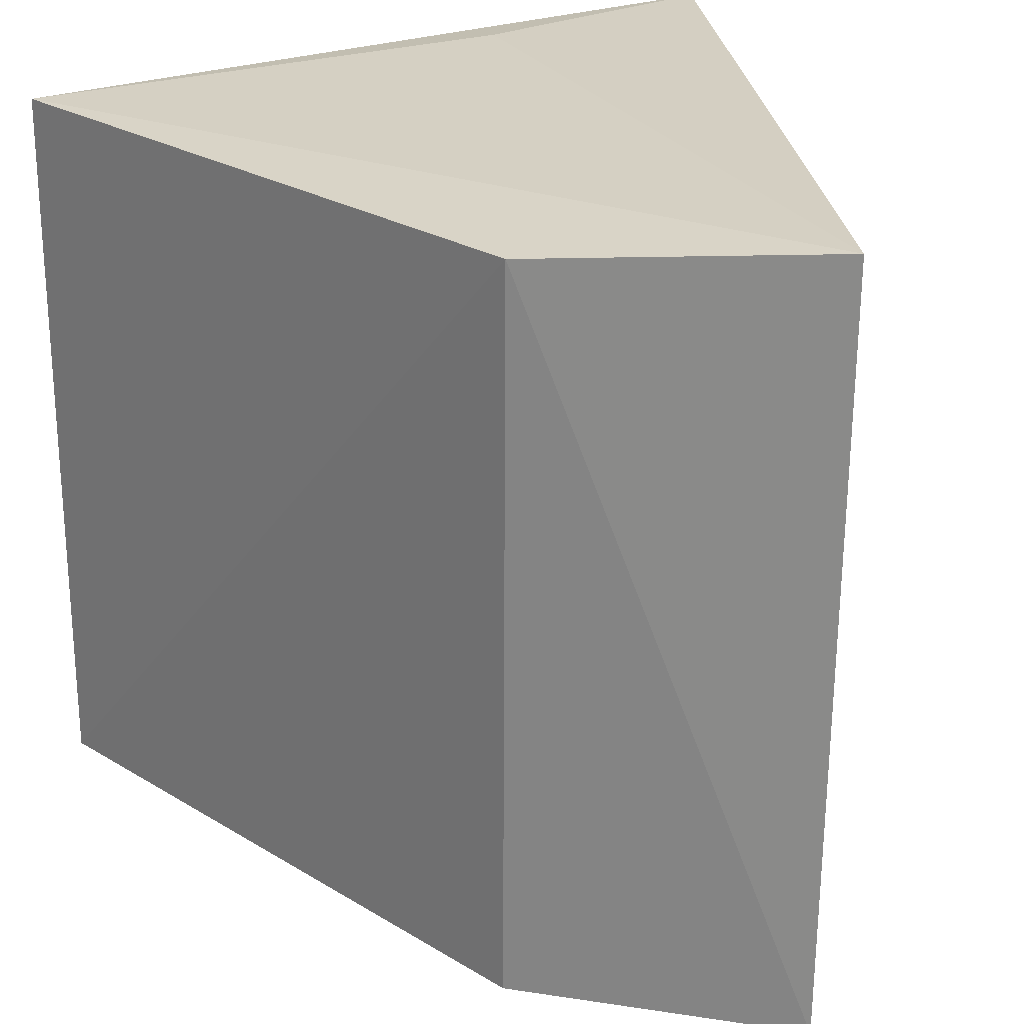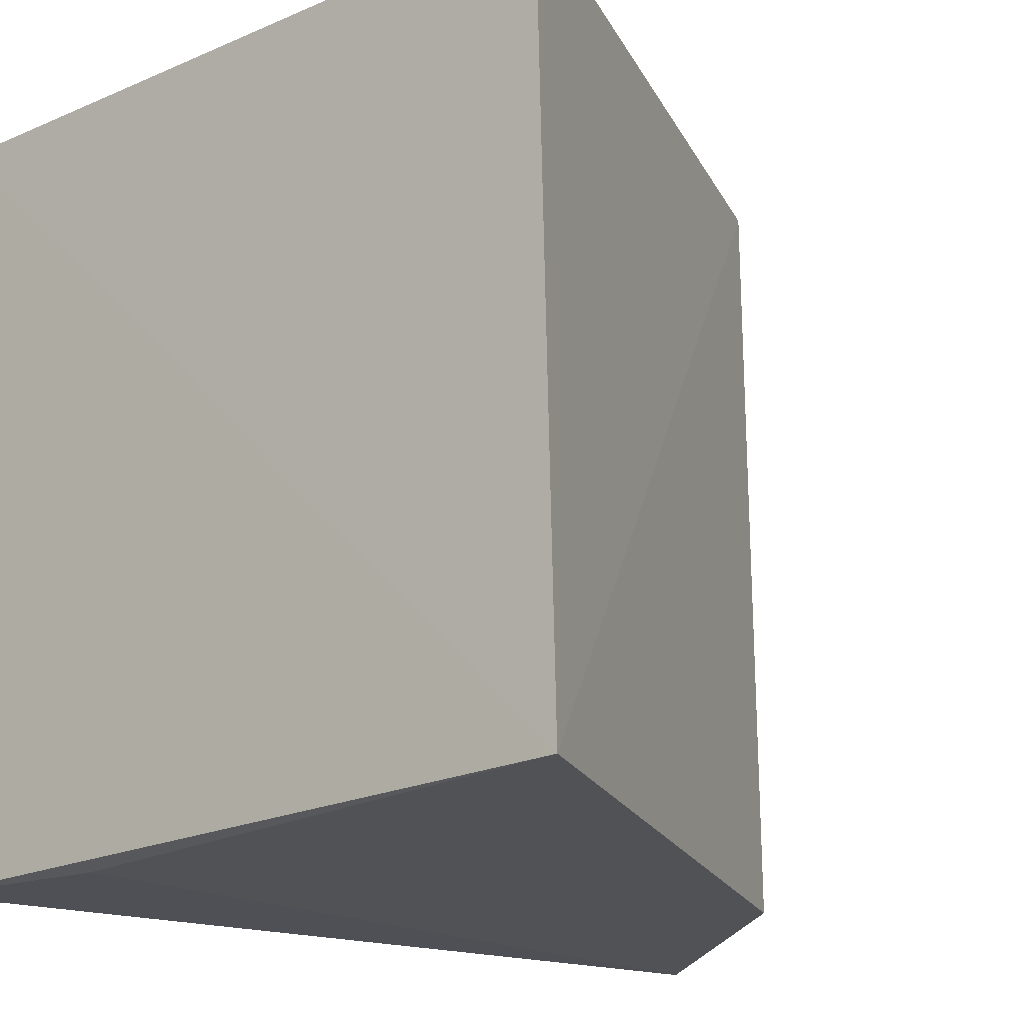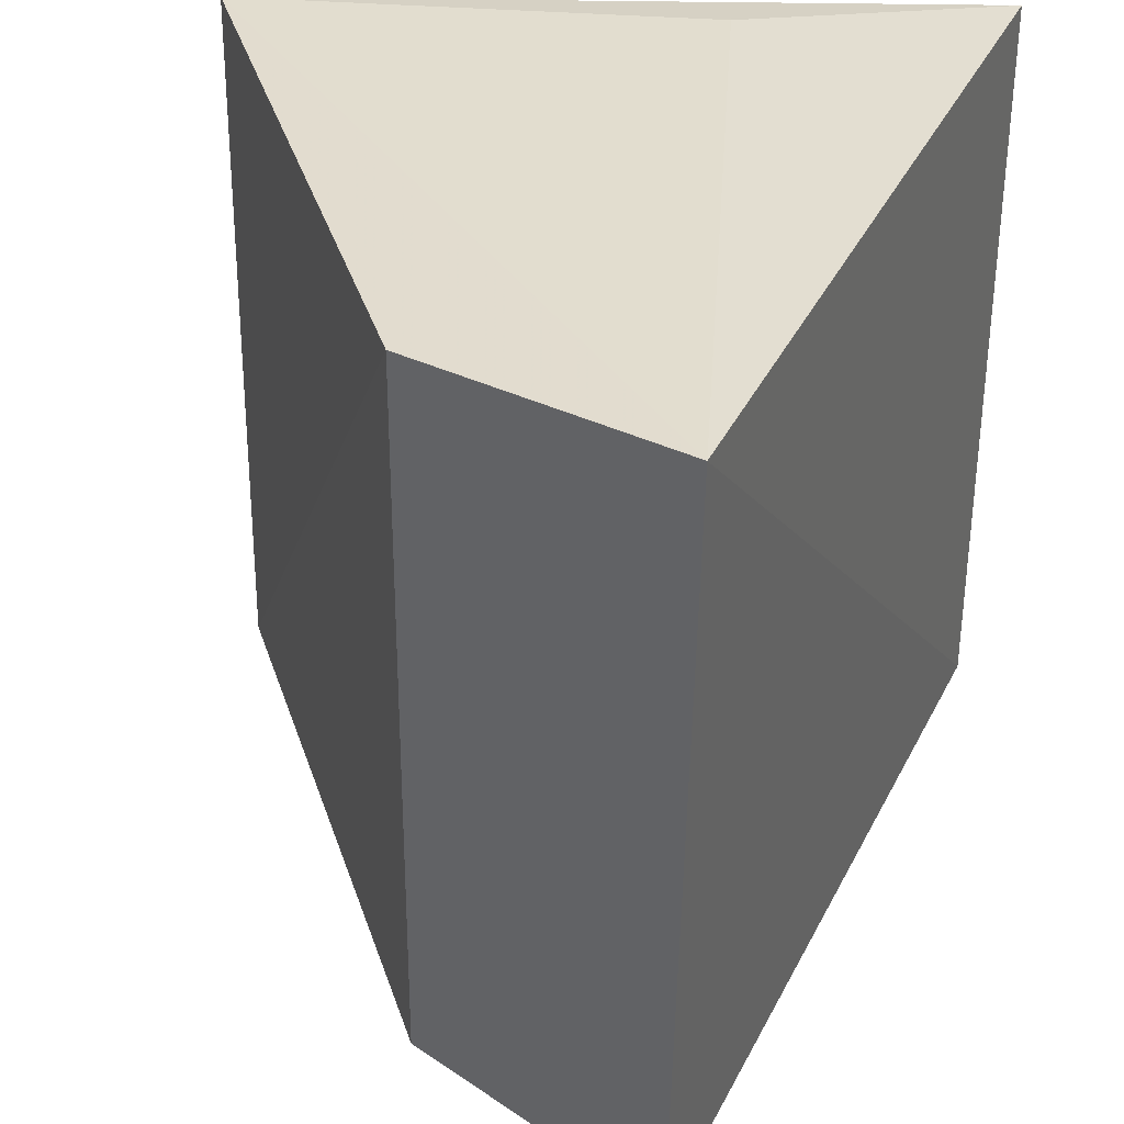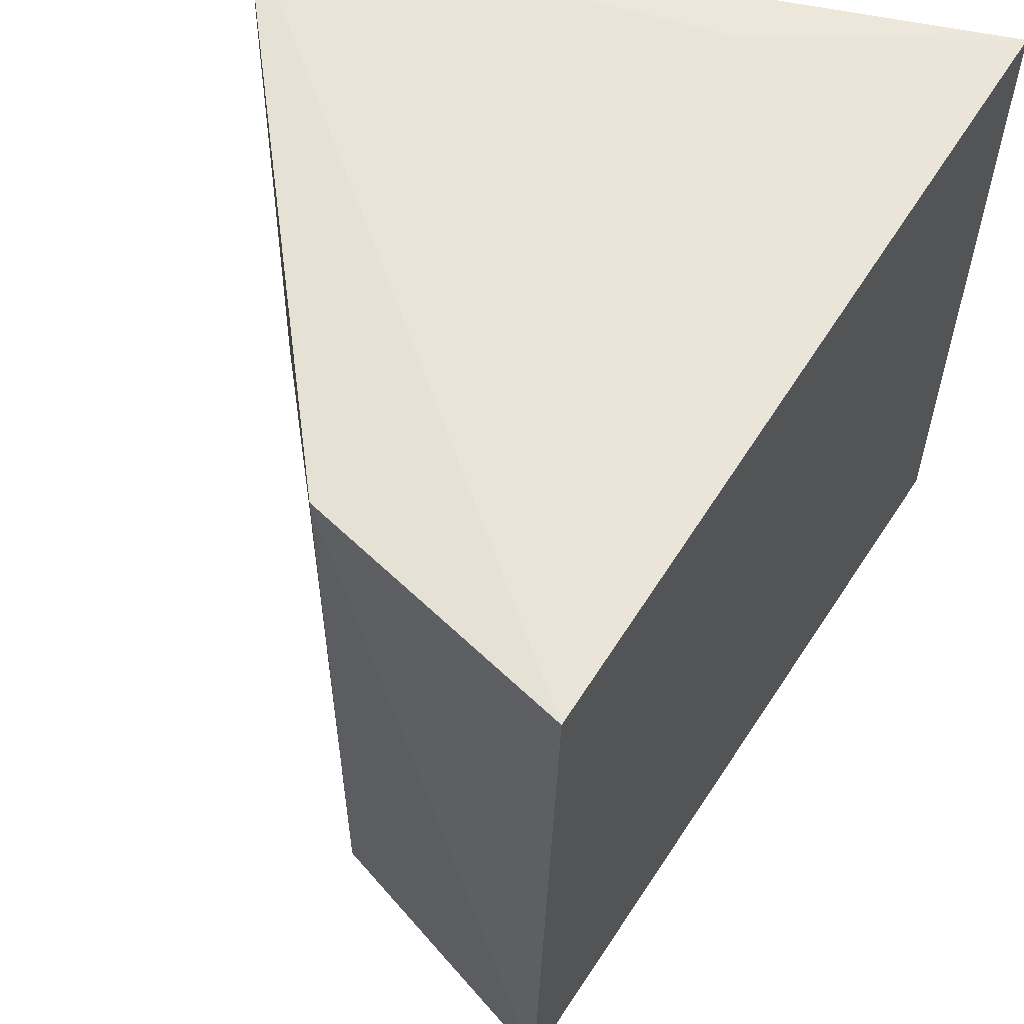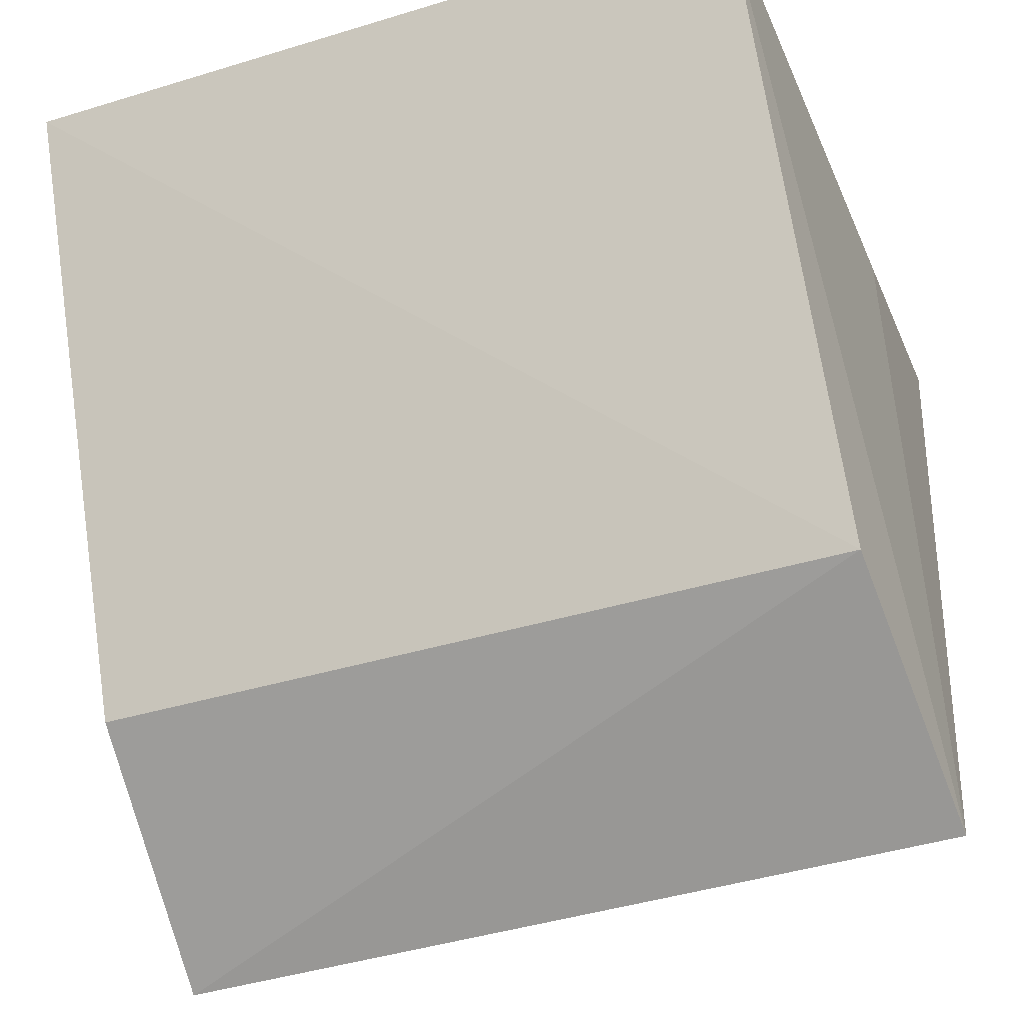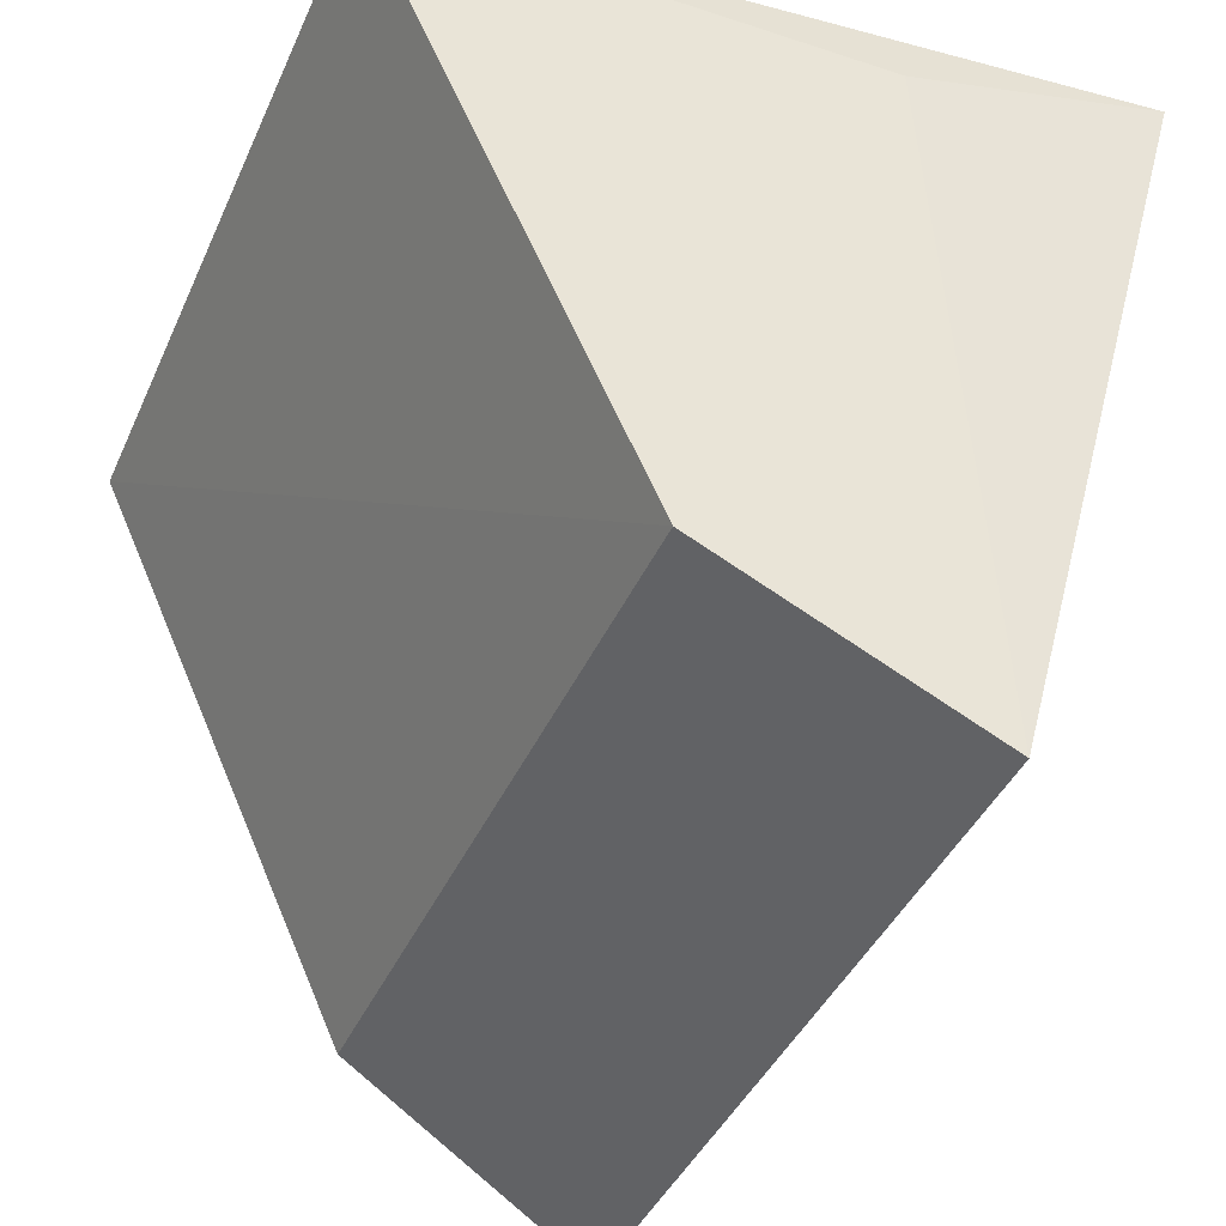
<metadata>
{"format":"obj","ext":"obj","renderer":"f3d","projection":"perspective","resolution":1024,"background":"white","views":[{"elev":26.7,"azim":158.1,"up":"+Y"},{"elev":-19.8,"azim":43.6,"up":"+Y"},{"elev":36.5,"azim":-172.6,"up":"+Y"},{"elev":60.0,"azim":-163.7,"up":"+Y"},{"elev":-41.4,"azim":110.3,"up":"+Z"},{"elev":-40.3,"azim":158.0,"up":"+Z"}]}
</metadata>
<code>
v 0.1127 -0.006989 0.08156
v 0.07484 -0.007064 -0.001183
v 0.07431 0.09787 -0.001091
v 0.007316 0.09884 0.08966
v 0.006893 -0.008095 0.08715
v 0.1116 0.09664 0.08335
v 0.03997 -0.00852 -0.02367
v 0.03816 0.1007 -0.02159
v 0.03428 -0.008378 0.08254
v 0.04409 0.09945 0.0793
f 1 2 3
f 5 1 4
f 6 1 3
f 6 4 1
f 7 2 1
f 7 3 2
f 8 6 3
f 8 3 7
f 8 7 5
f 8 5 4
f 9 7 1
f 9 1 5
f 9 5 7
f 10 8 4
f 10 4 6
f 10 6 8

</code>
